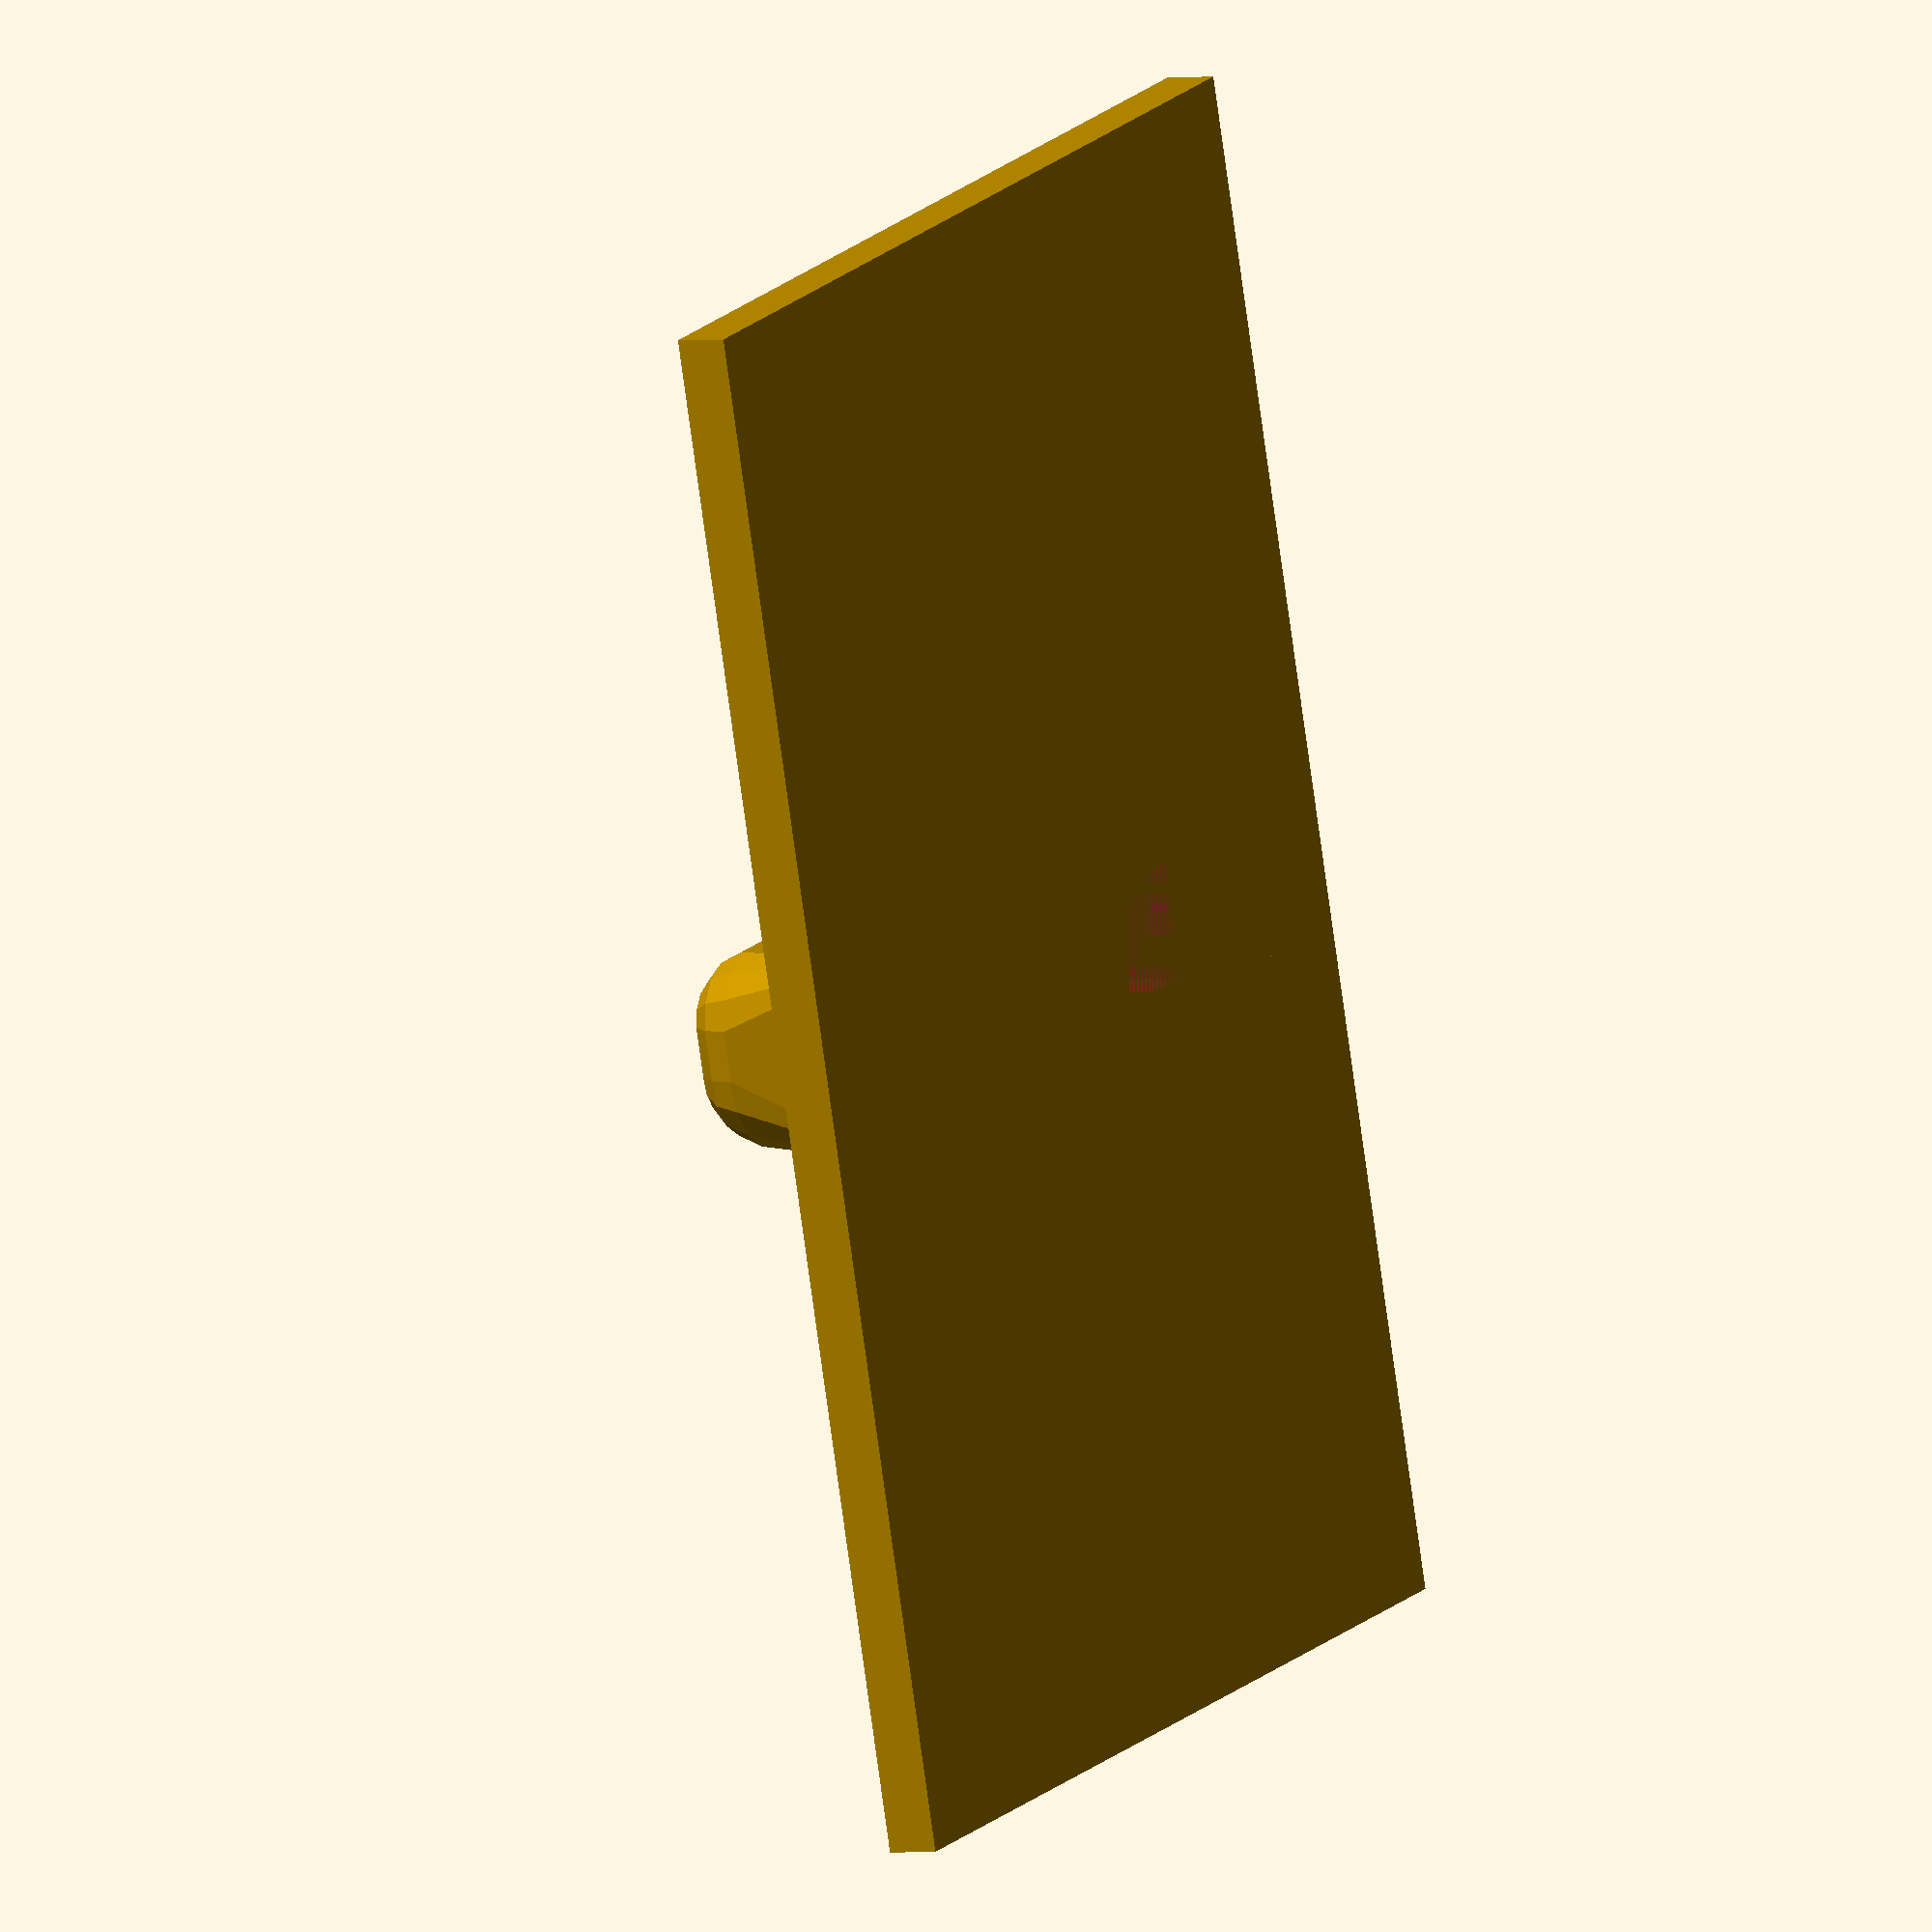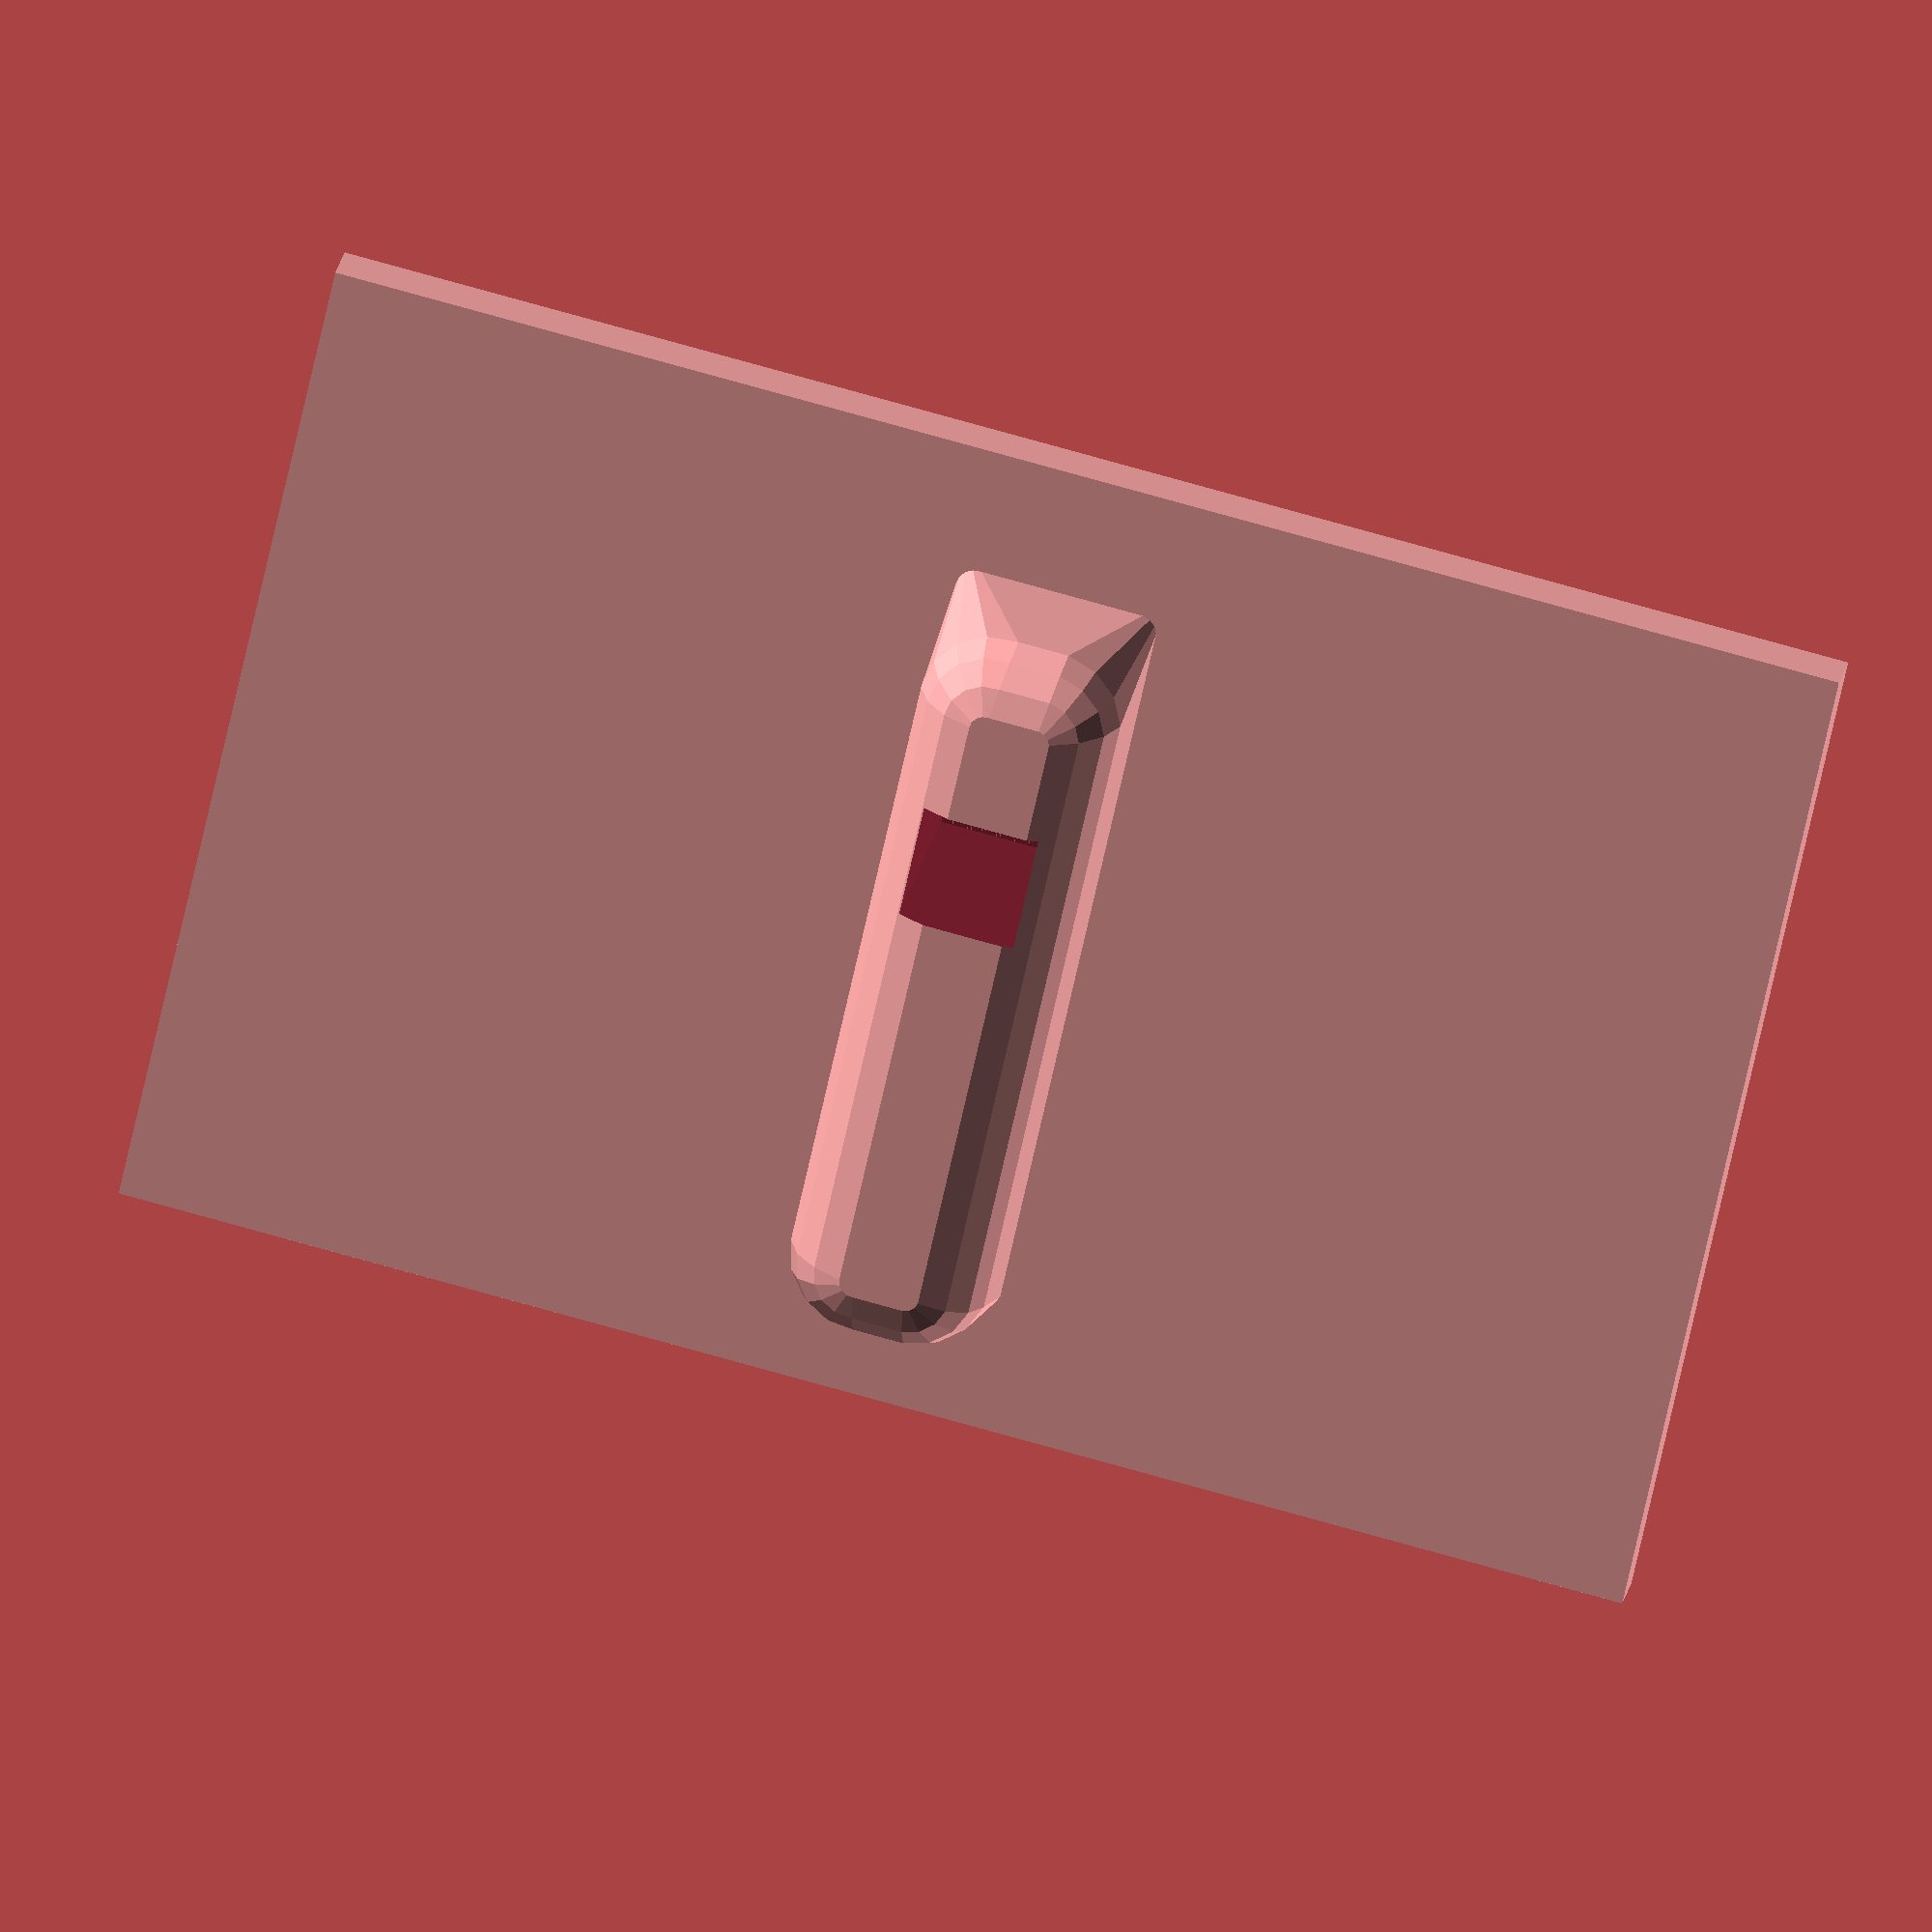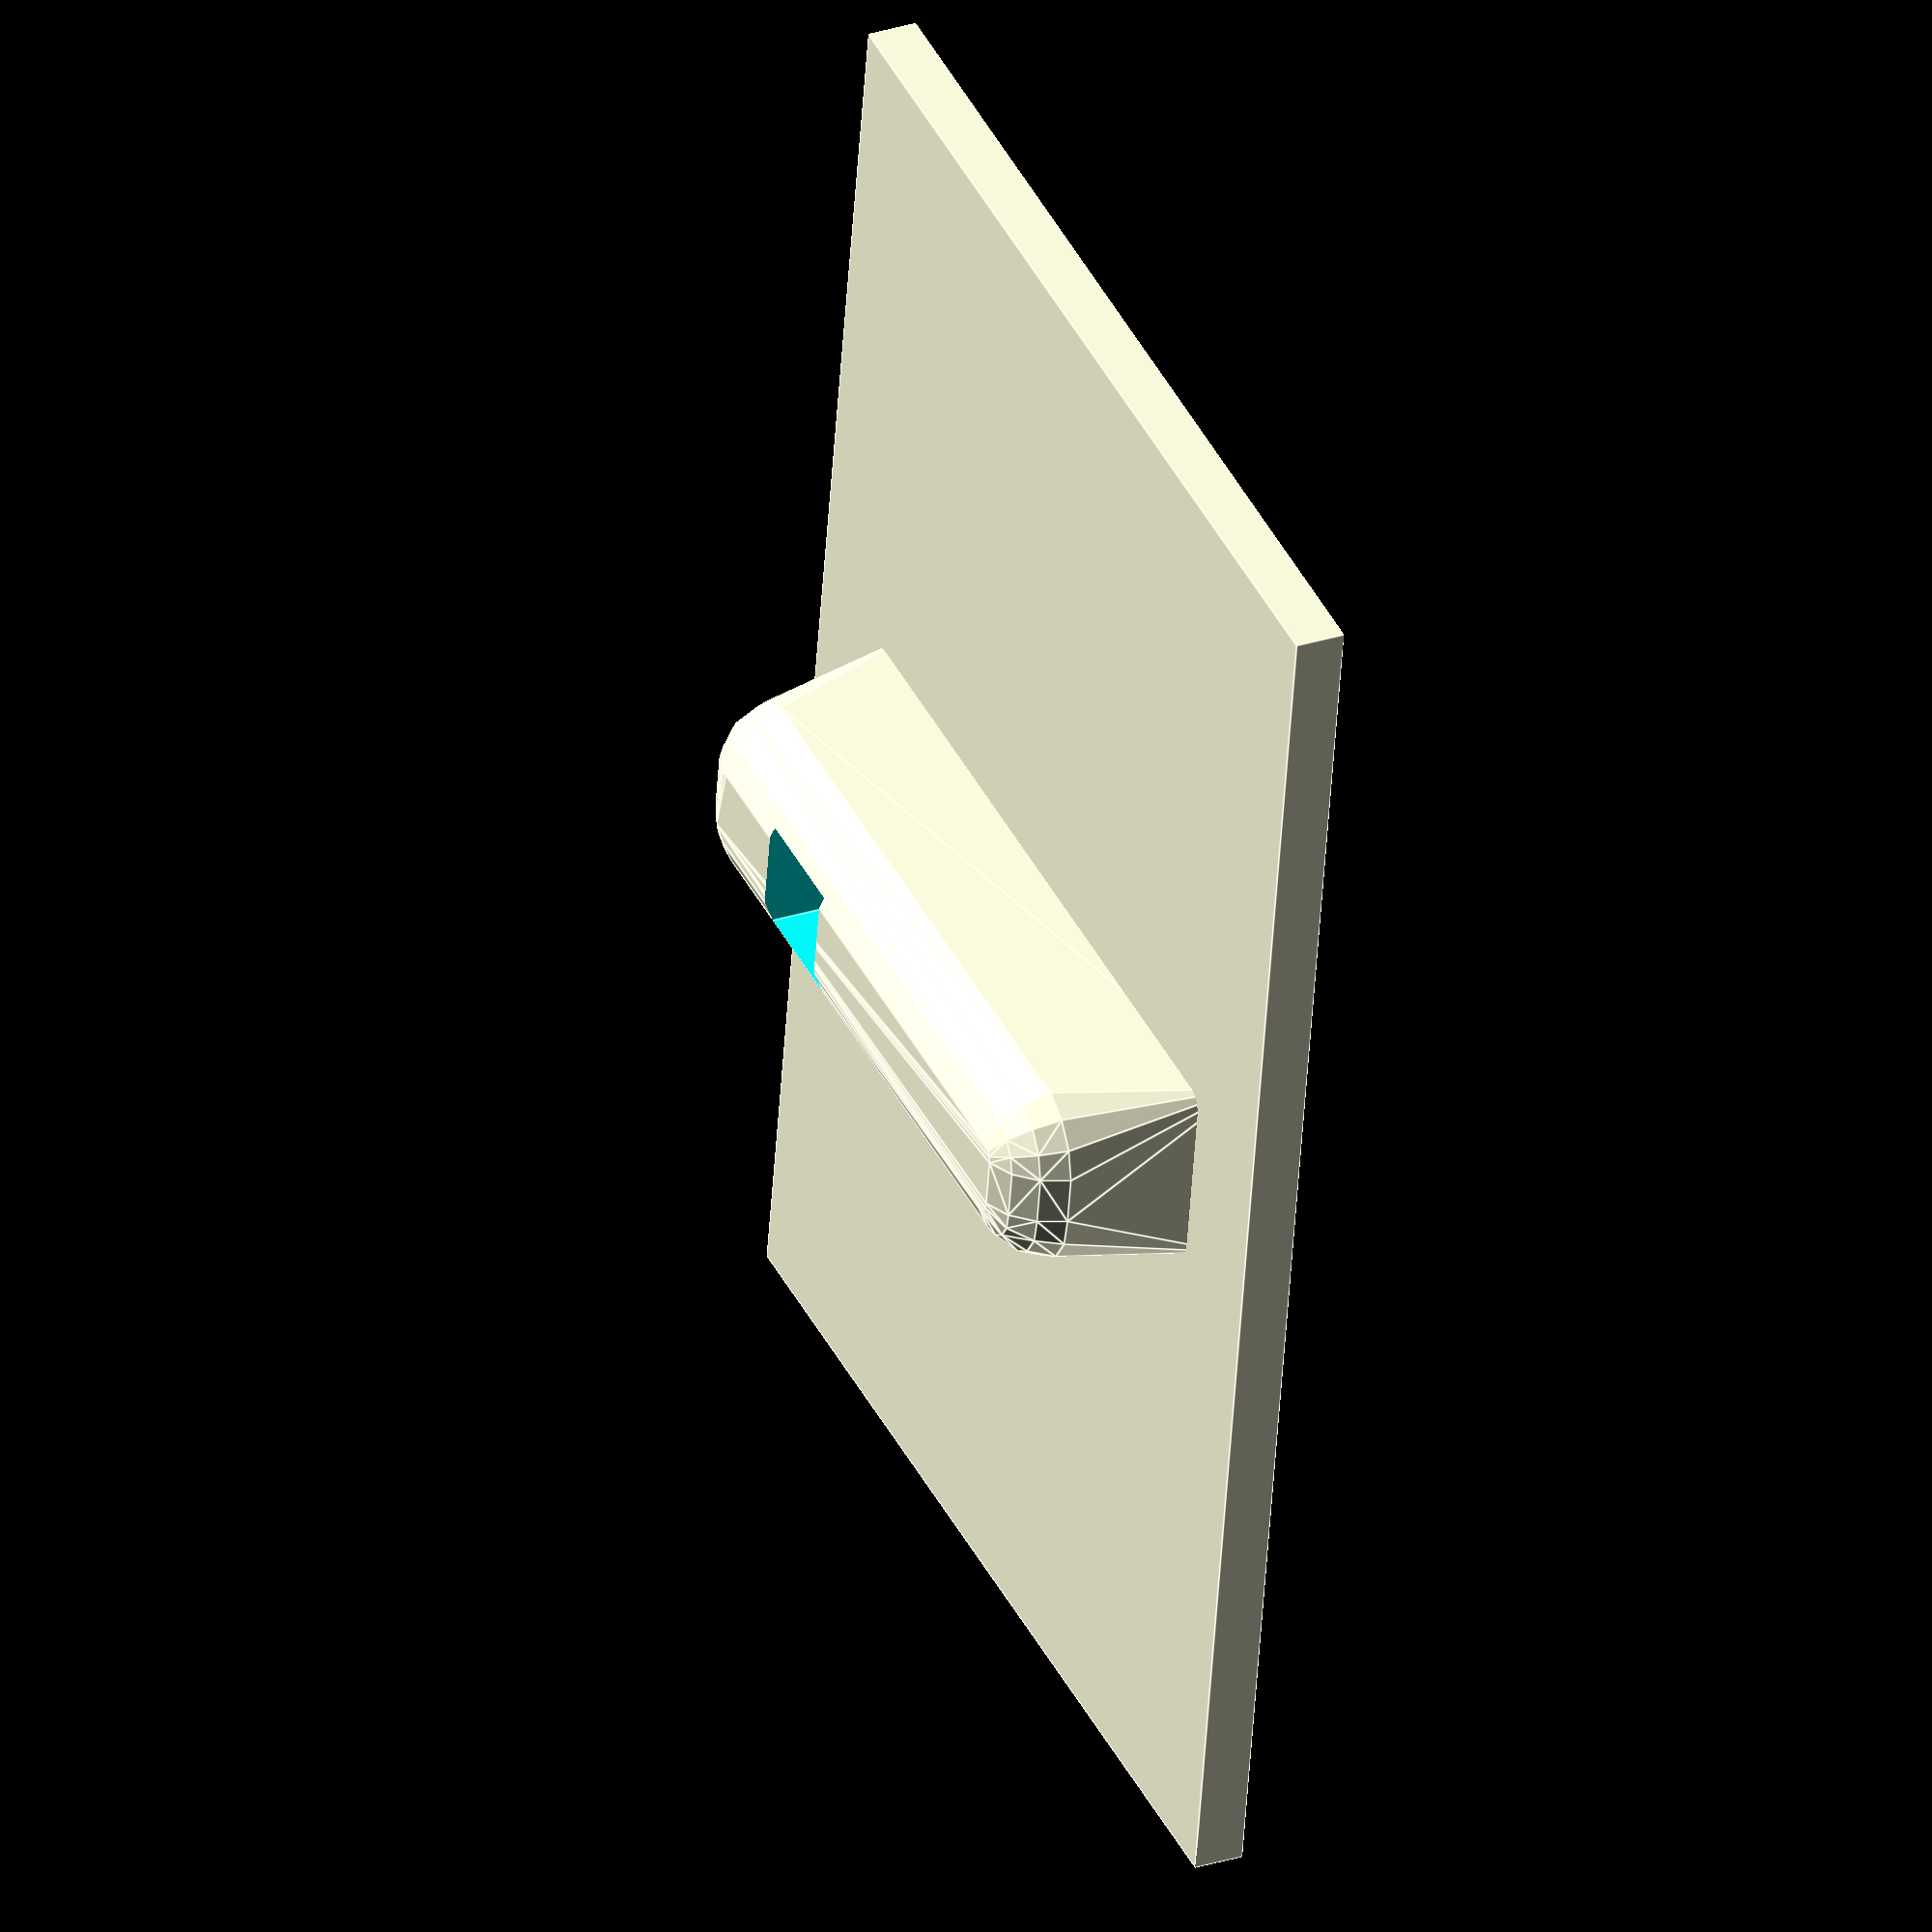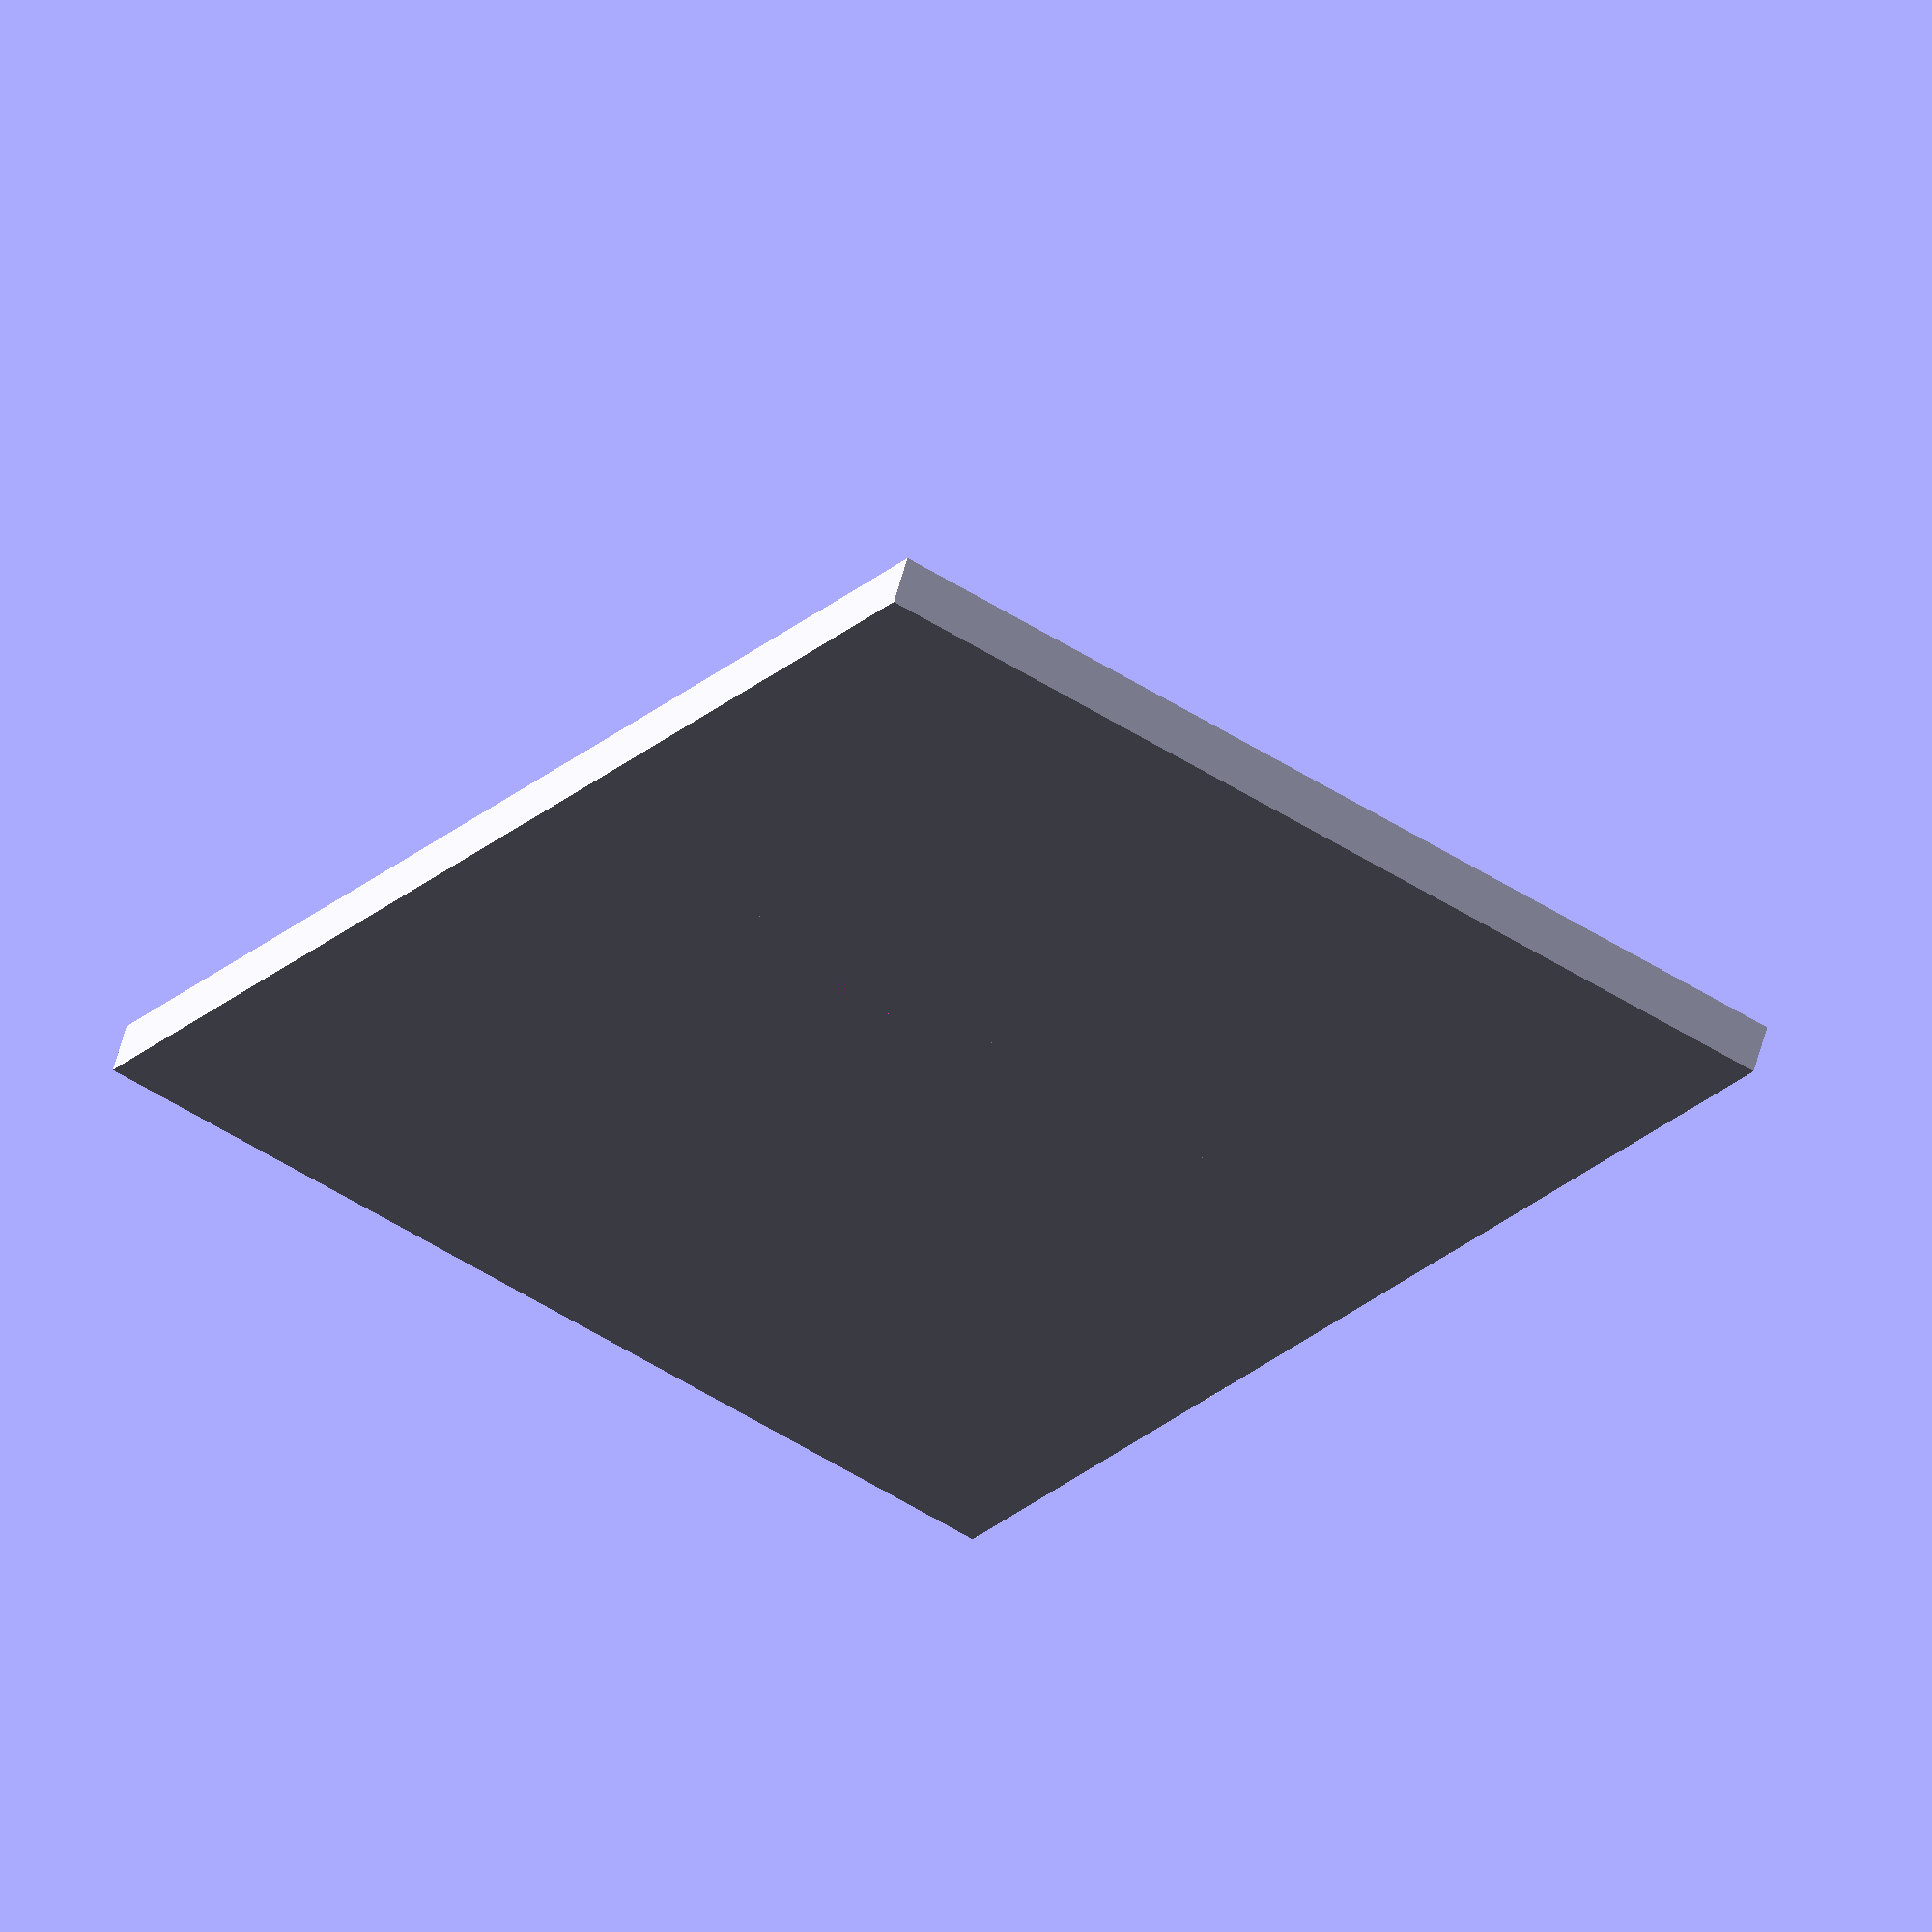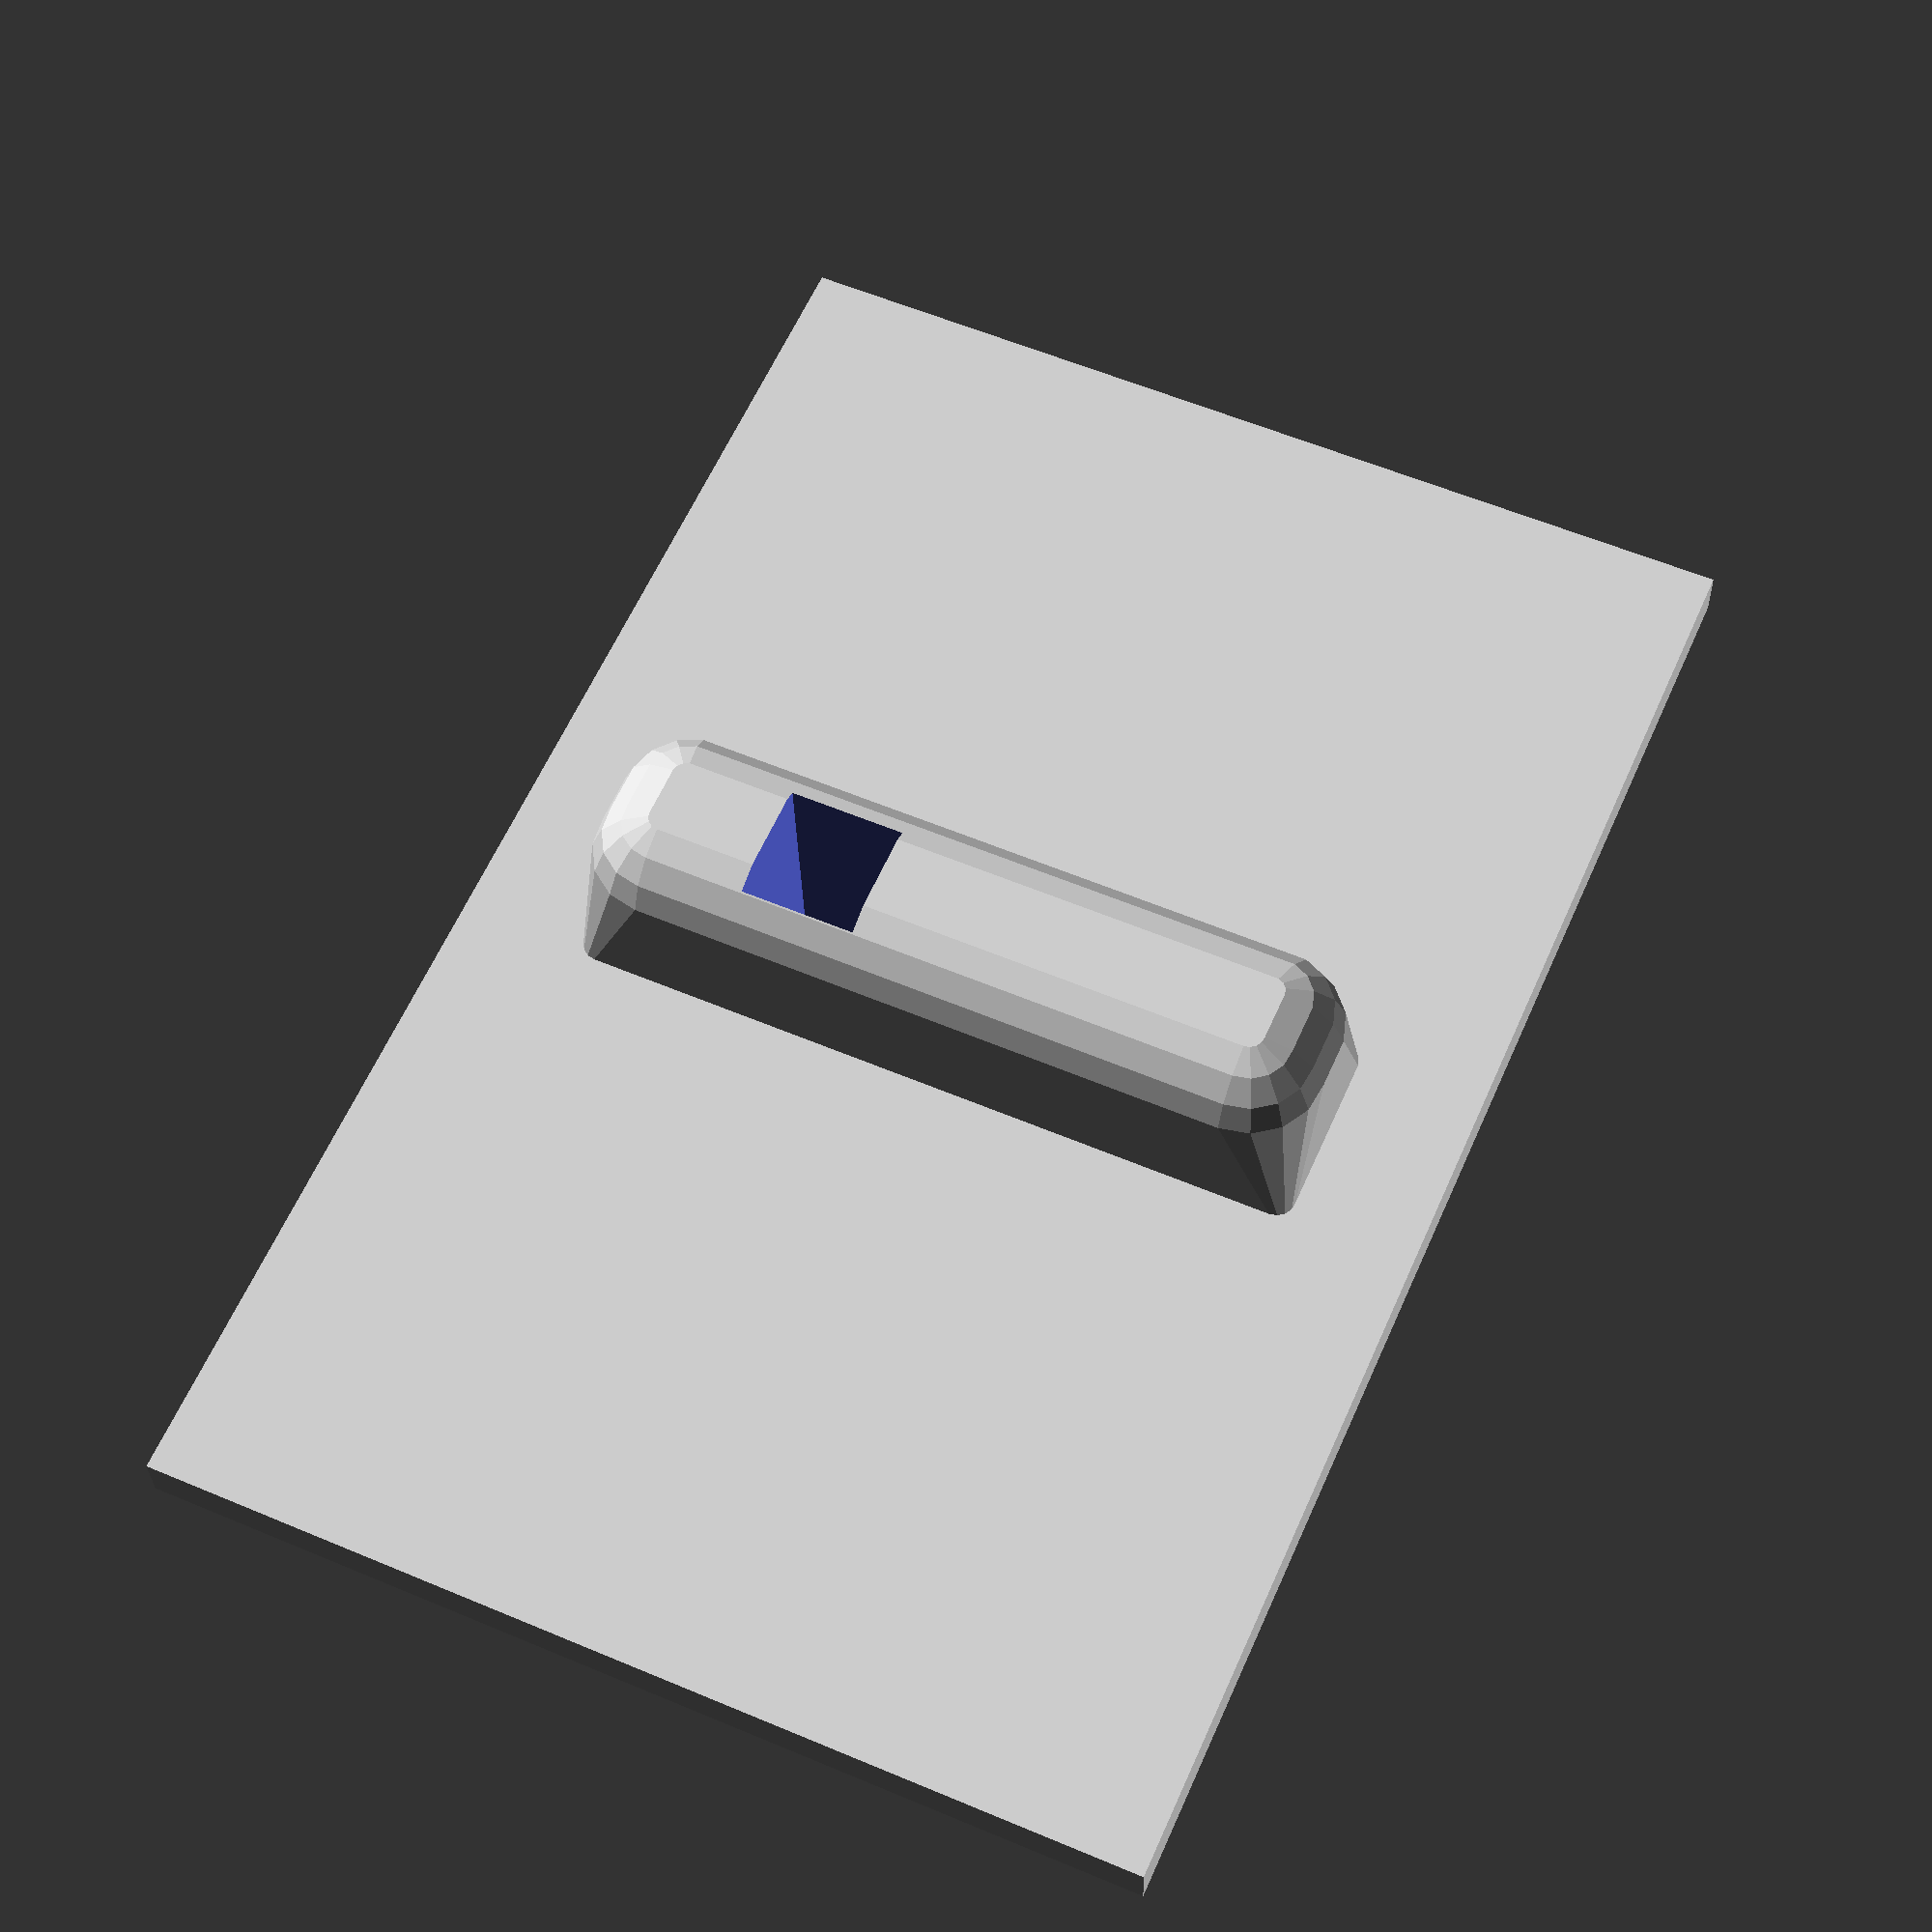
<openscad>
// bouton dessous

difference()
{
    union()
    {
        translate([-2,-7.5,0]) cuber([4,15,4.8],1.5);
        translate([-15,-10,0]) cube([30,20,1]);
    }
    translate([-1,-1-3,0]) cube([2.3,2.3,5]);
}

module cuber(dim,r)
{
    hull()
    {
        cube([dim.x,dim.y,.1]);
        translate([r,r,dim.z-r]) sphere(r,$fn=15);
        translate([dim.x-r,r,dim.z-r]) sphere(r,$fn=15);
        translate([r,dim.y-r,dim.z-r]) sphere(r,$fn=15);
        translate([dim.x-r,dim.y-r,dim.z-r]) sphere(r,$fn=15);
    }
}
</openscad>
<views>
elev=1.7 azim=106.1 roll=119.3 proj=o view=solid
elev=156.8 azim=12.2 roll=169.8 proj=o view=solid
elev=329.8 azim=99.0 roll=65.4 proj=o view=edges
elev=299.3 azim=238.8 roll=195.3 proj=o view=wireframe
elev=30.0 azim=113.8 roll=1.3 proj=p view=wireframe
</views>
